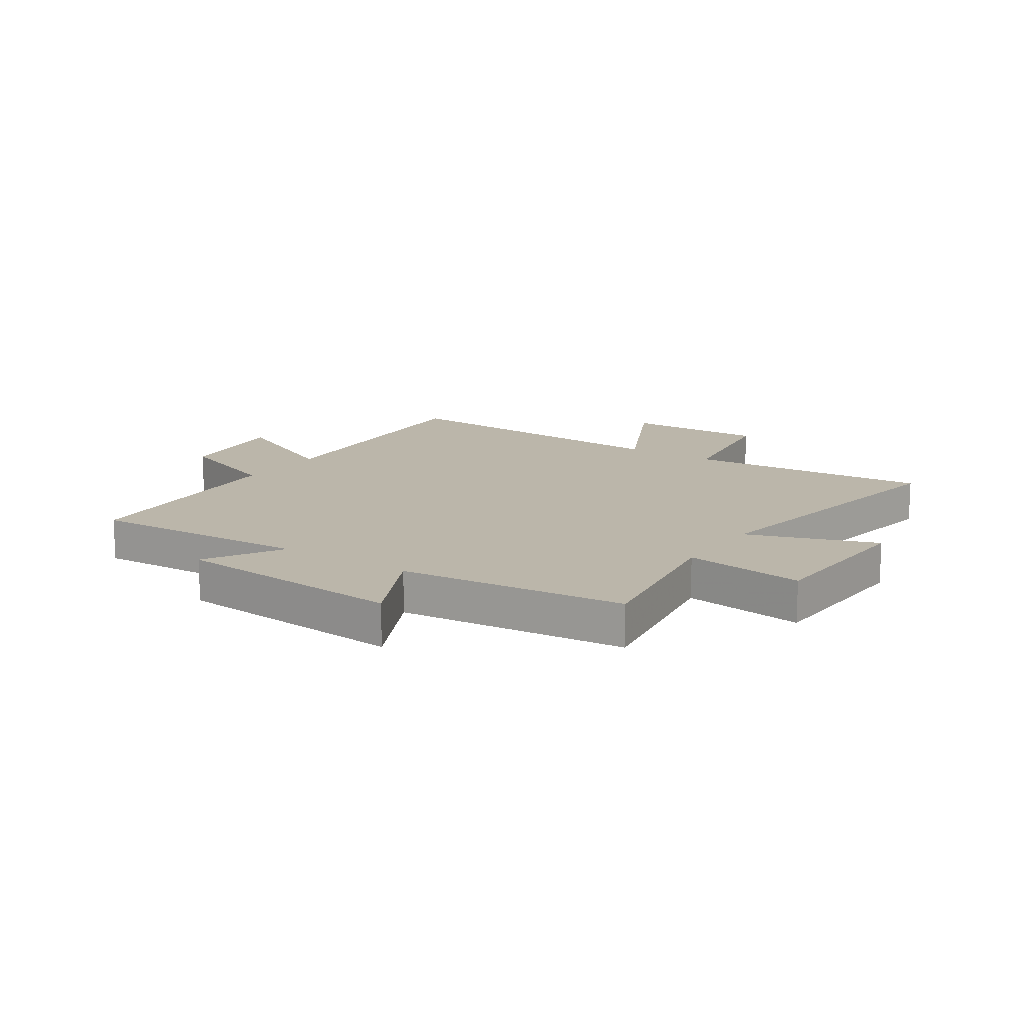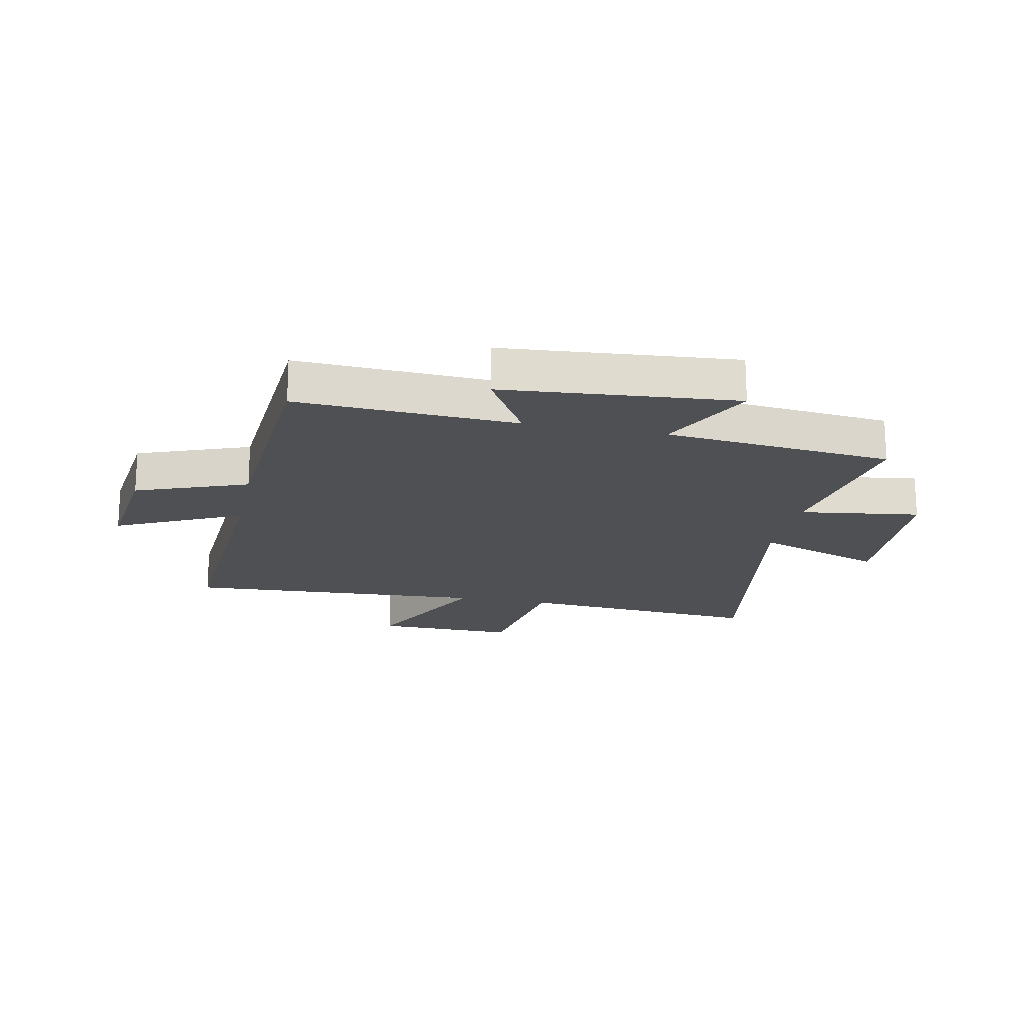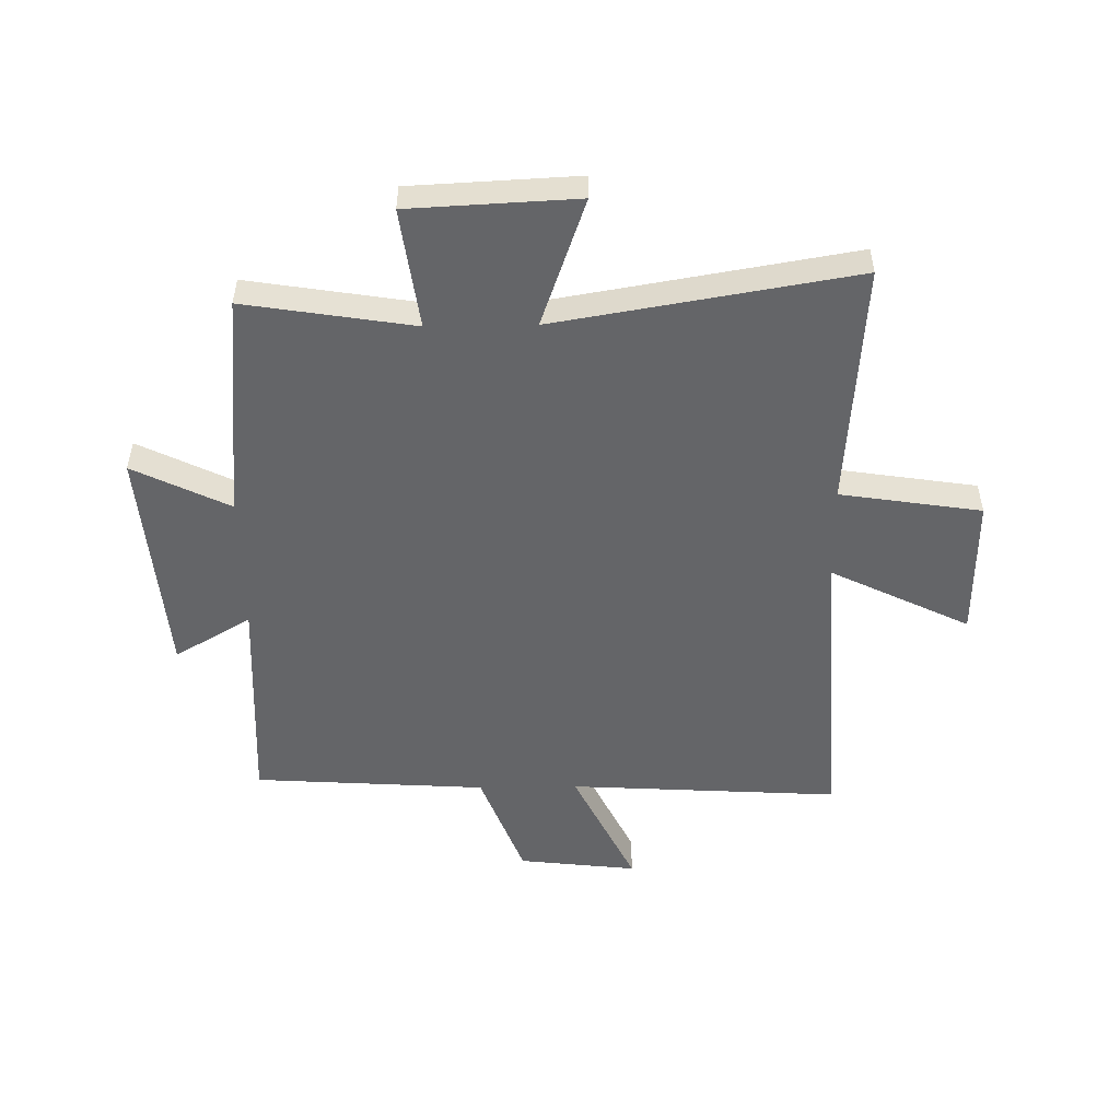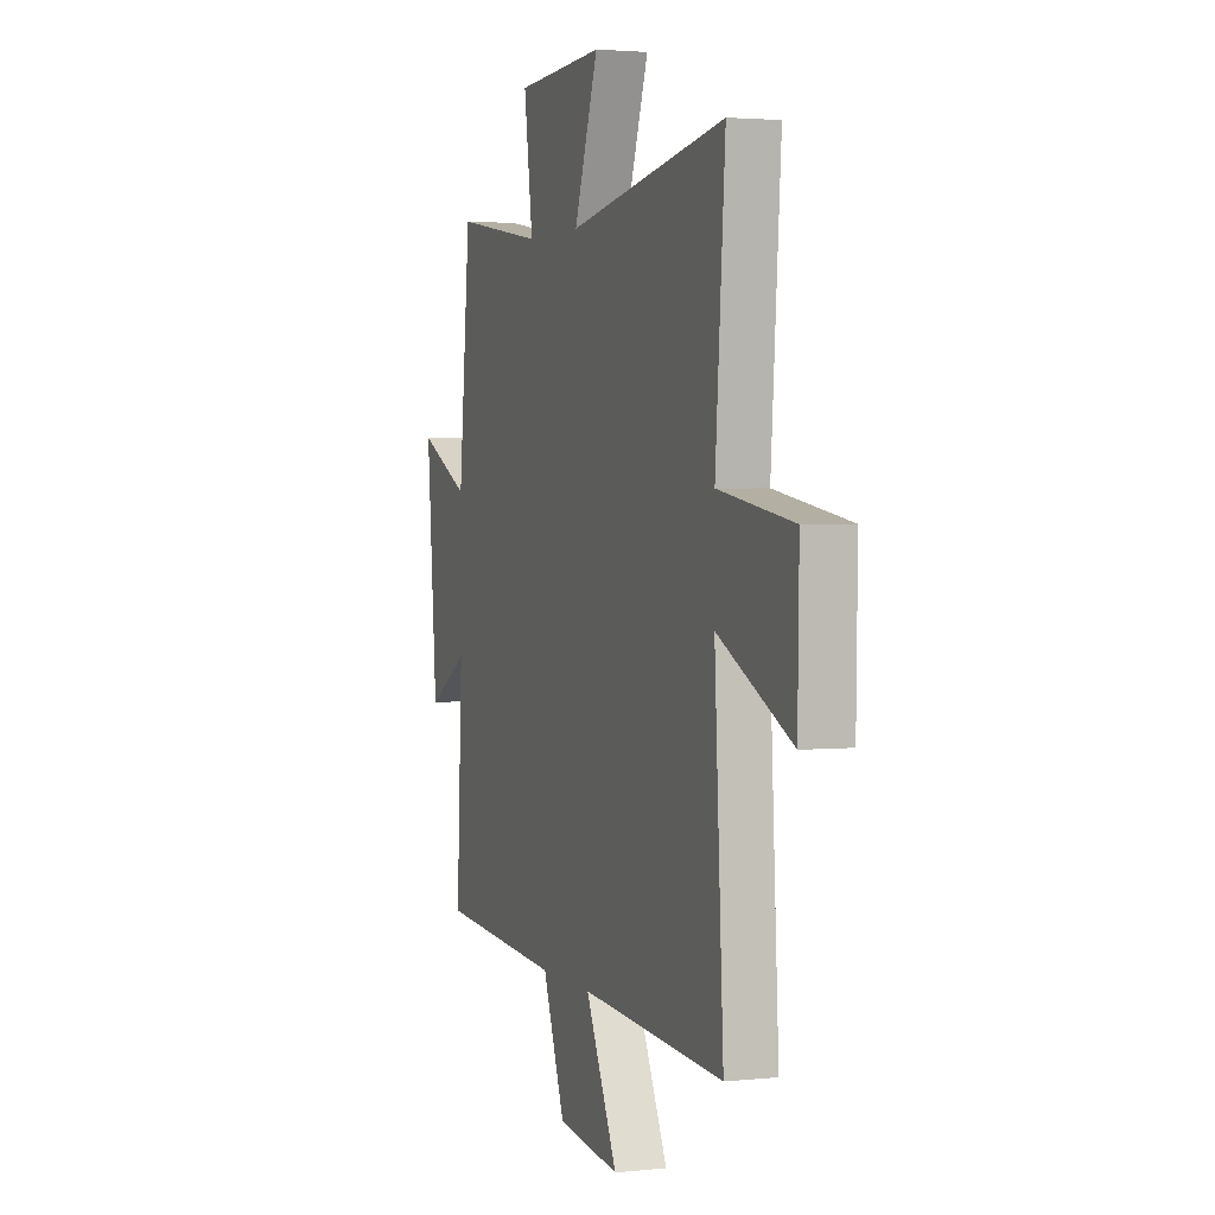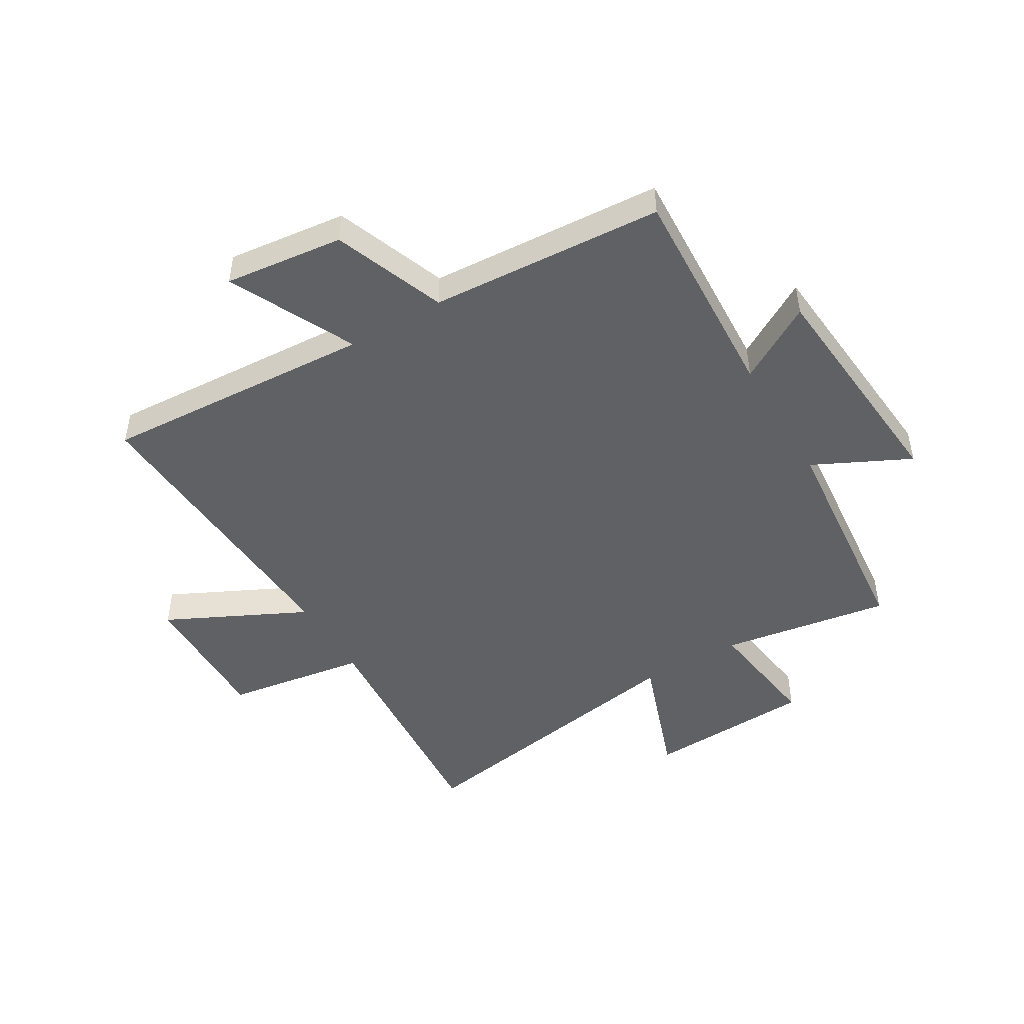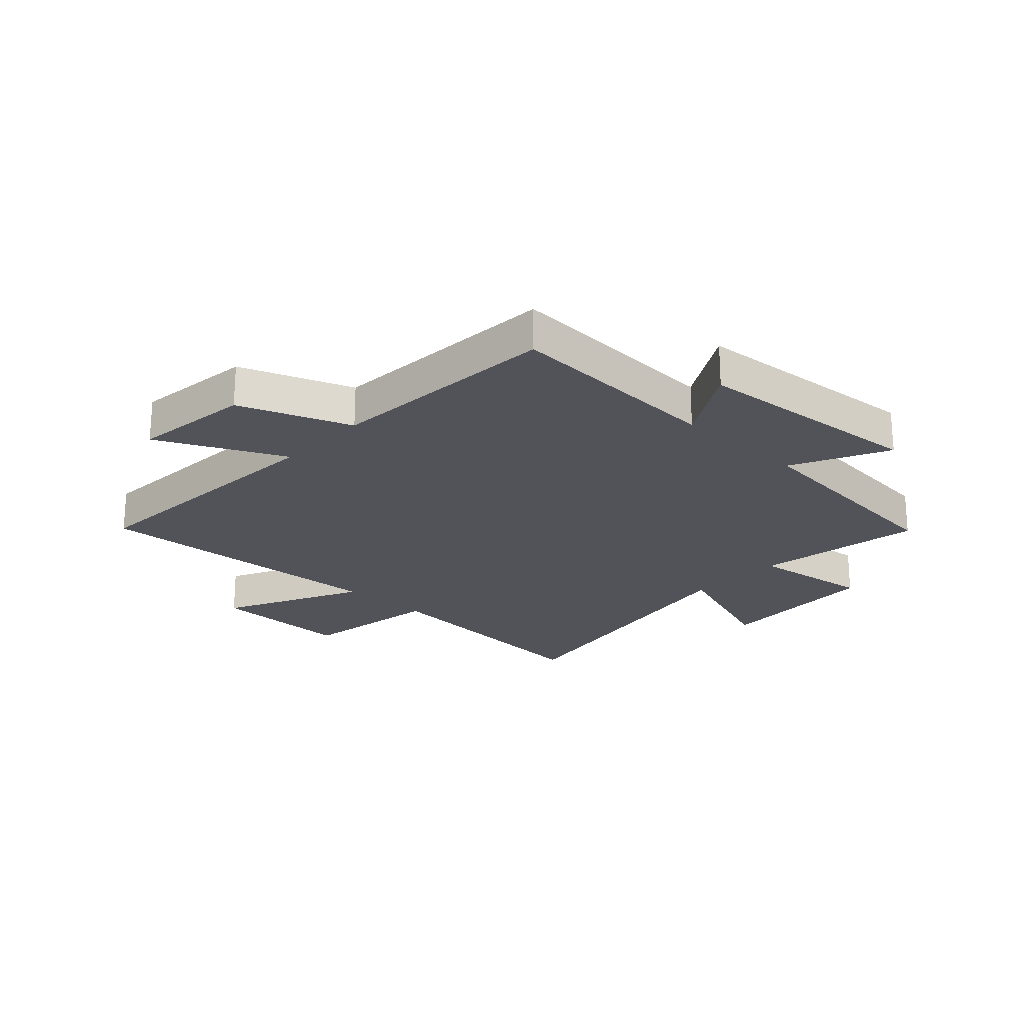
<metadata>
{"format":"obj","ext":"obj","renderer":"f3d","projection":"perspective","resolution":1024,"background":"white","views":[{"elev":14.1,"azim":-56.2,"up":"+Y"},{"elev":-18.8,"azim":-101.7,"up":"+Y"},{"elev":-51.6,"azim":0.9,"up":"+Y"},{"elev":2.6,"azim":70.0,"up":"+Z"},{"elev":-47.7,"azim":-149.3,"up":"+Y"},{"elev":-22.7,"azim":-133.1,"up":"+Y"}]}
</metadata>
<code>
v -0.461 0.07 0.547
v -0.168 0.07 0.5
v -0.197 0.07 0.709
v 0.093 0.07 0.723
v 0.014 0.07 0.5
v 0.532 0.07 0.587
v 0.5 0.07 0.162
v 0.745 0.07 0.124
v 0.741 0.07 -0.122
v 0.5 0.07 -0.004
v 0.53 0.07 -0.528
v 0.059 0.07 -0.5
v 0.164 0.07 -0.717
v -0.042 0.07 -0.693
v -0.115 0.07 -0.5
v -0.519 0.07 -0.474
v -0.5 0.07 -0.092
v -0.633 0.07 -0.17
v -0.667 0.07 0.234
v -0.5 0.07 0.152
v -0.461 0 0.547
v -0.168 0 0.5
v -0.197 0 0.709
v 0.093 0 0.723
v 0.014 0 0.5
v 0.532 0 0.587
v 0.5 0 0.162
v 0.745 0 0.124
v 0.741 0 -0.122
v 0.5 0 -0.004
v 0.53 0 -0.528
v 0.059 0 -0.5
v 0.164 0 -0.717
v -0.042 0 -0.693
v -0.115 0 -0.5
v -0.519 0 -0.474
v -0.5 0 -0.092
v -0.633 0 -0.17
v -0.667 0 0.234
v -0.5 0 0.152
f 17 18 19 20
f 17 20 1 2
f 15 16 17 2
f 12 13 14 15
f 12 15 2
f 10 11 12 2
f 7 8 9 10
f 7 10 2
f 5 6 7
f 5 7 2
f 2 3 4 5
f 40 39 38 37
f 22 21 40 37
f 22 37 36 35
f 35 34 33 32
f 22 35 32
f 22 32 31 30
f 30 29 28 27
f 22 30 27
f 27 26 25
f 22 27 25
f 25 24 23 22
f 1 21 22 2
f 2 22 23 3
f 3 23 24 4
f 4 24 25 5
f 5 25 26 6
f 6 26 27 7
f 7 27 28 8
f 8 28 29 9
f 9 29 30 10
f 10 30 31 11
f 11 31 32 12
f 12 32 33 13
f 13 33 34 14
f 14 34 35 15
f 15 35 36 16
f 16 36 37 17
f 17 37 38 18
f 18 38 39 19
f 19 39 40 20
f 20 40 21 1

</code>
